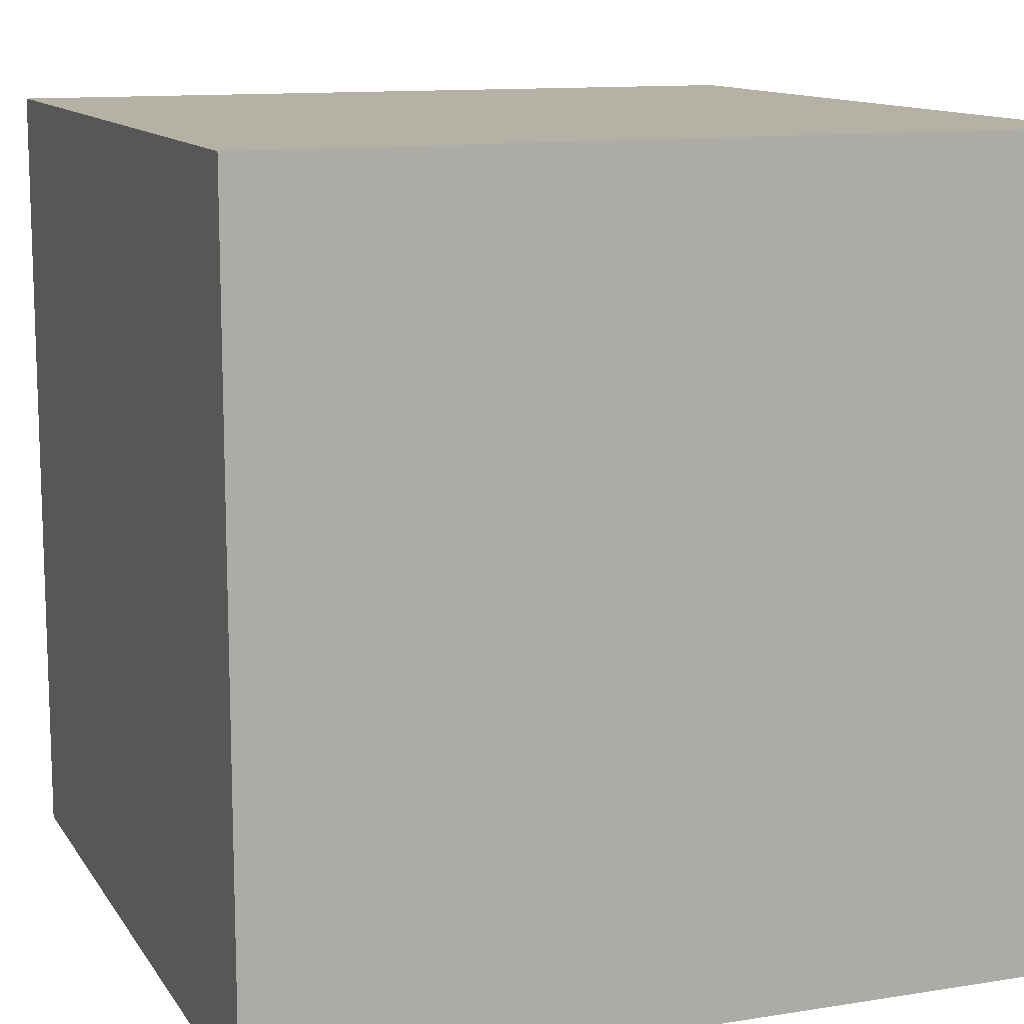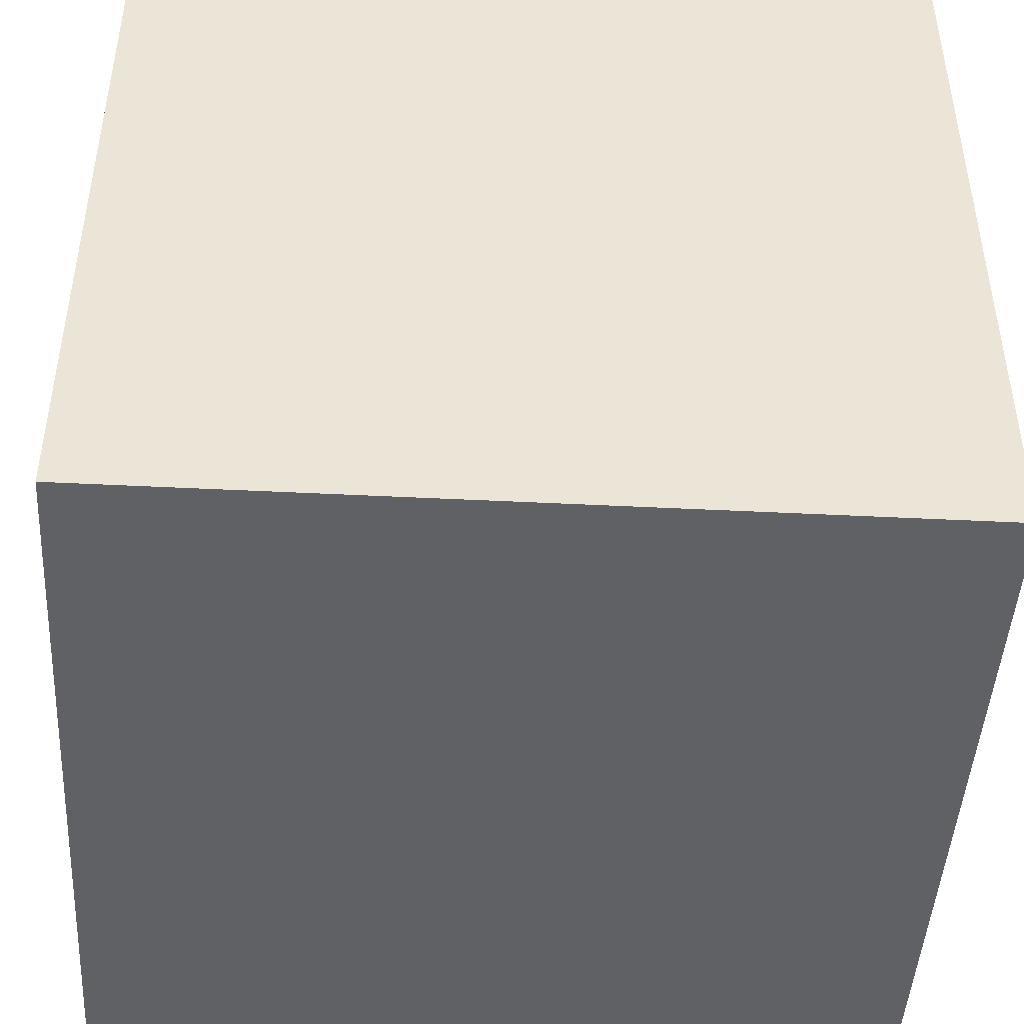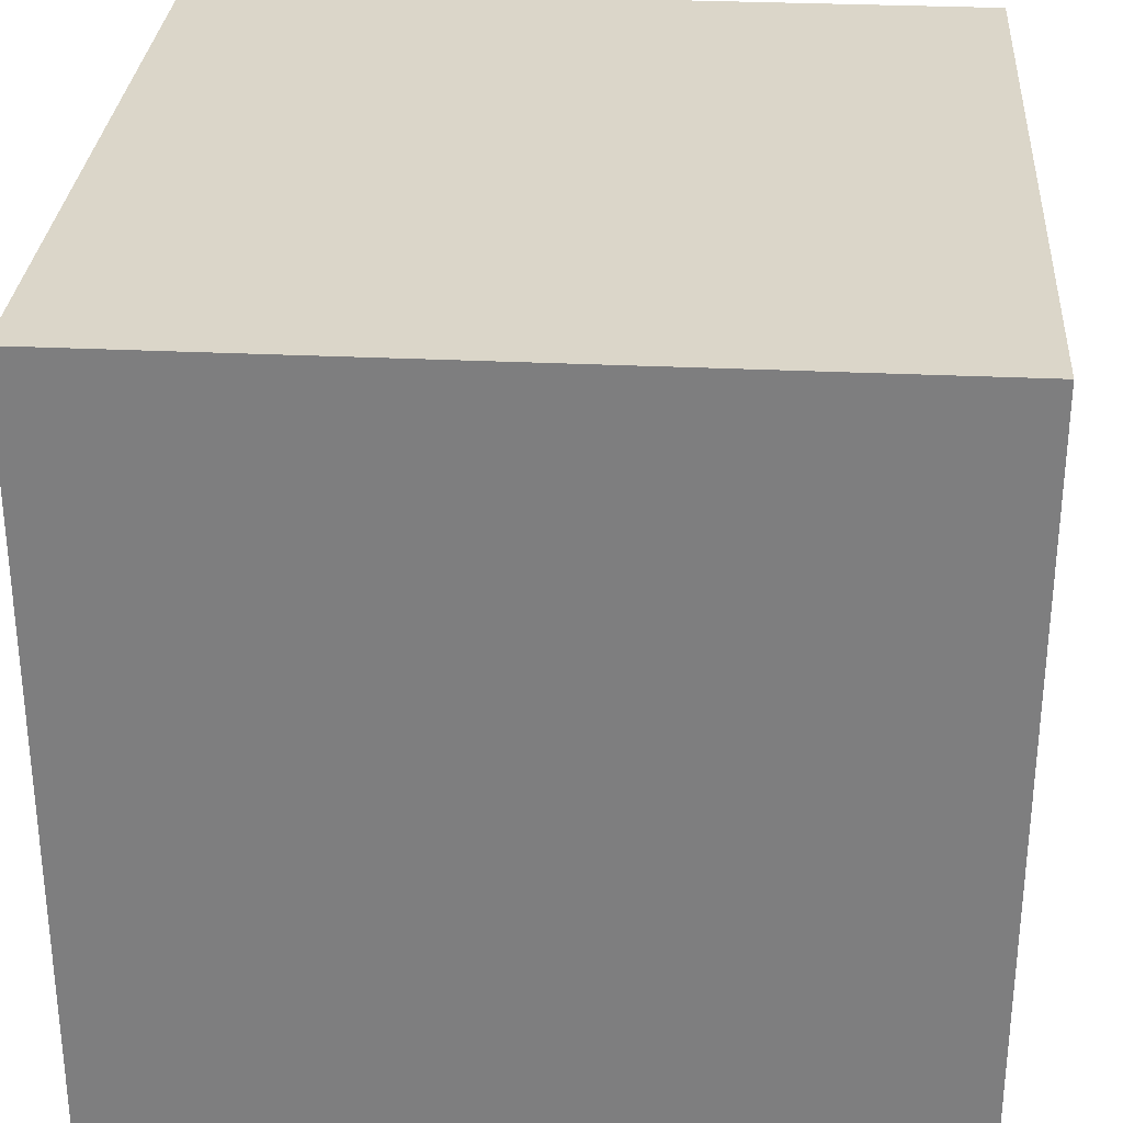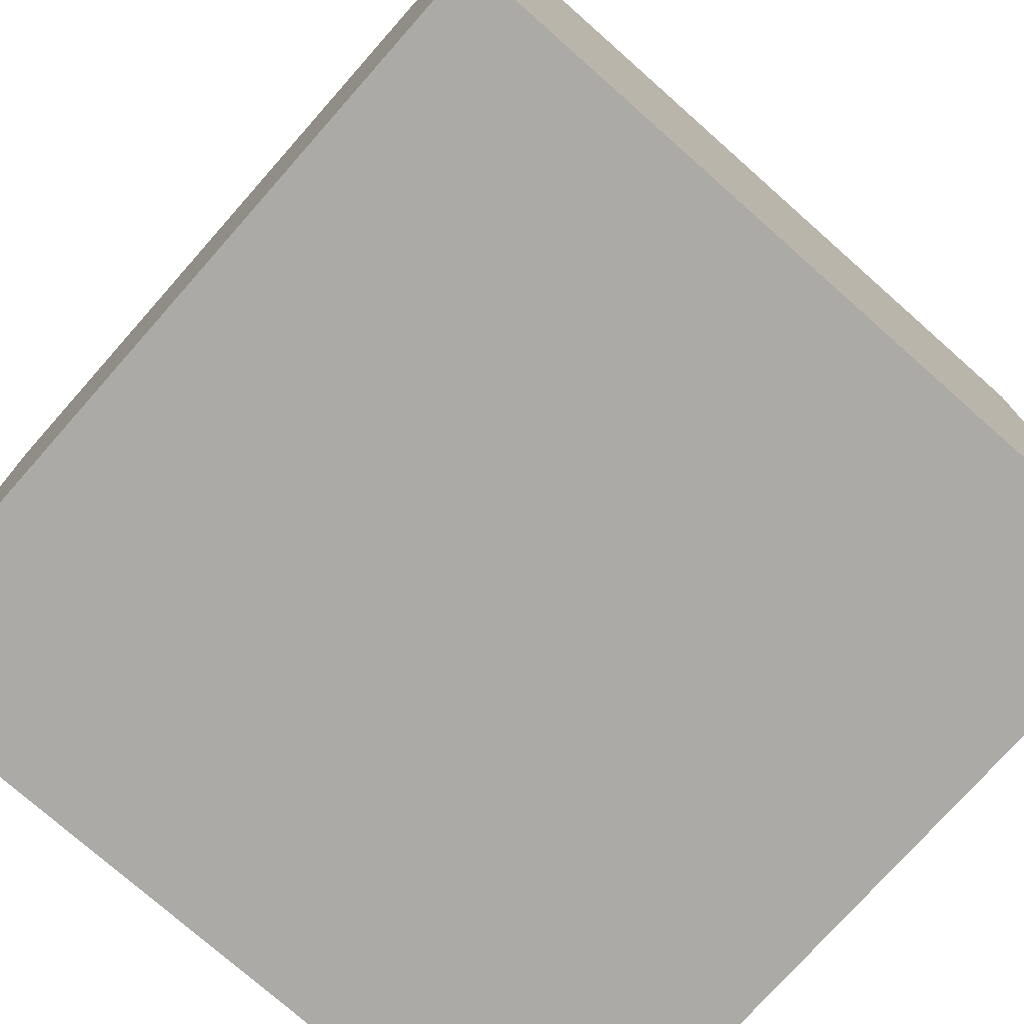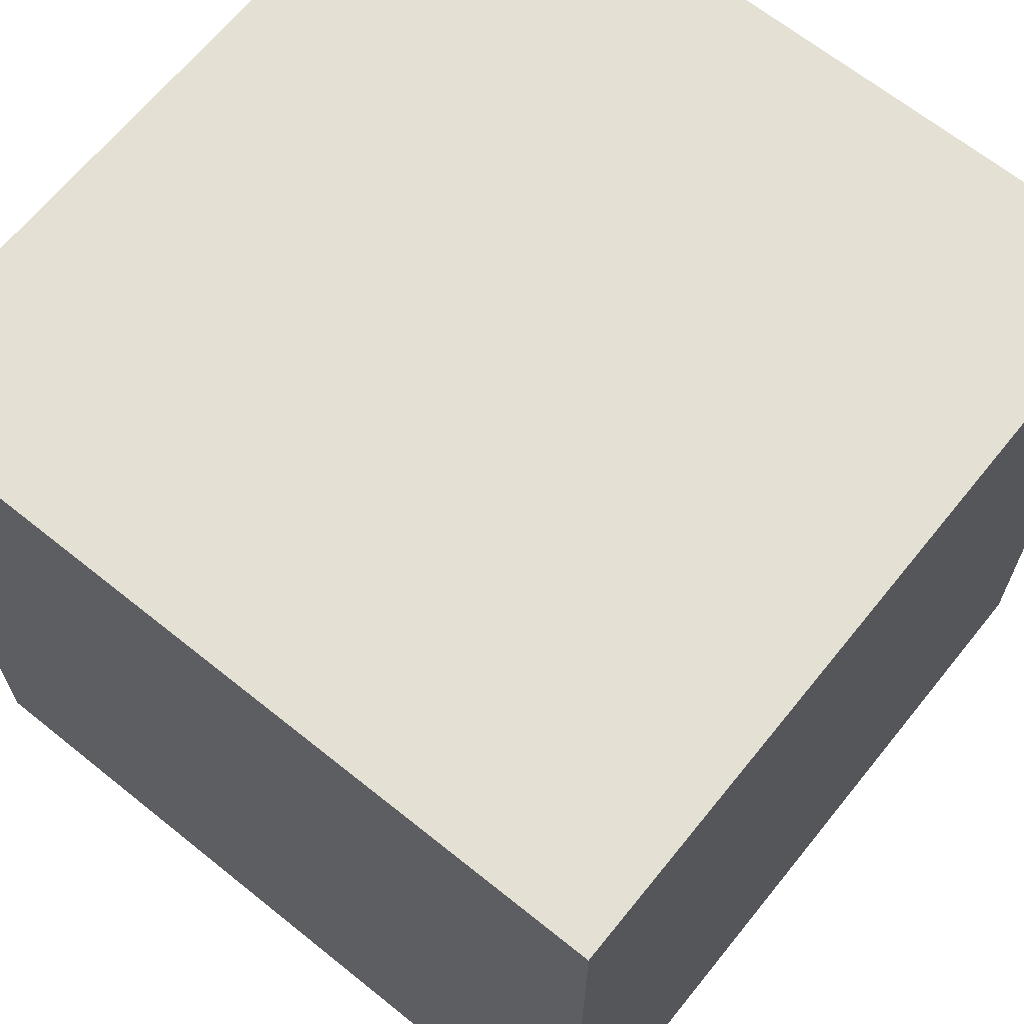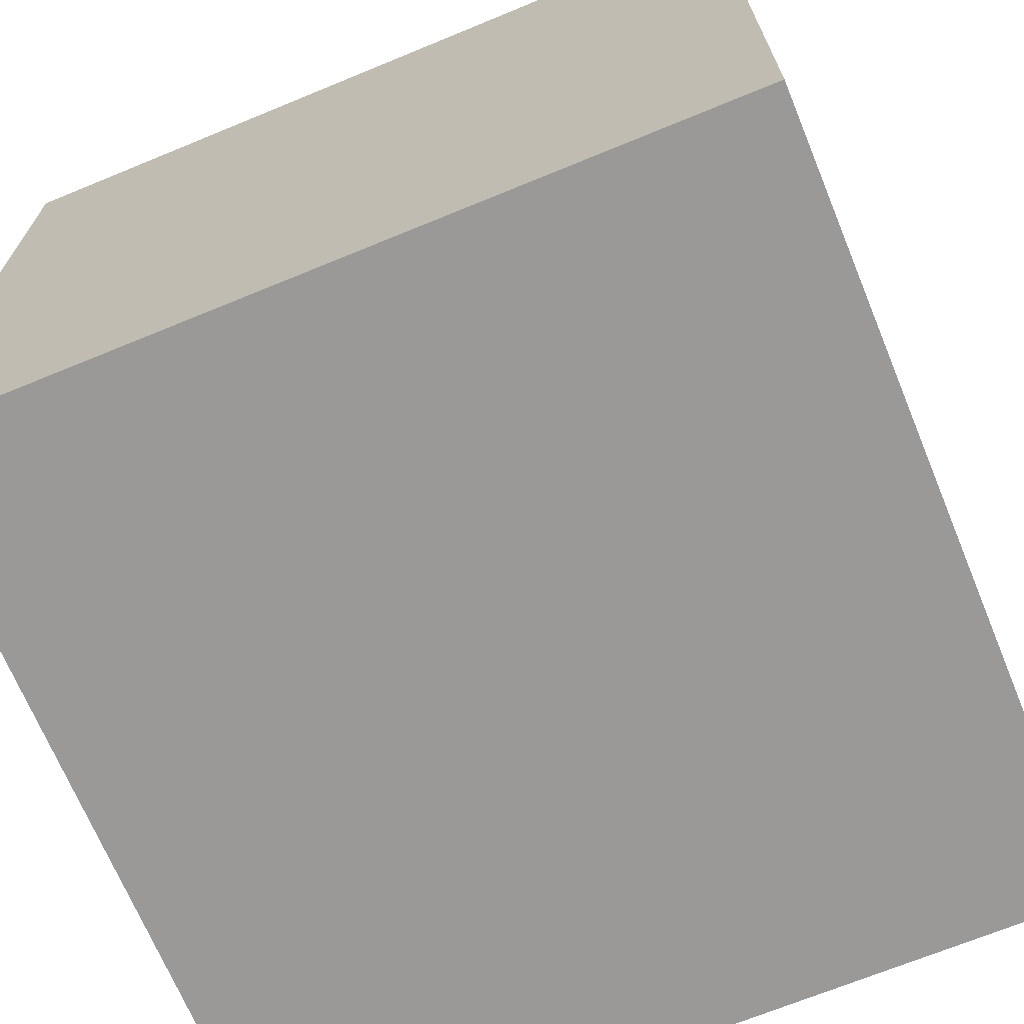
<metadata>
{"format":"obj","ext":"obj","renderer":"f3d","projection":"perspective","resolution":1024,"background":"white","views":[{"elev":12.0,"azim":69.2,"up":"+Z"},{"elev":-45.8,"azim":-93.3,"up":"+Y"},{"elev":30.1,"azim":94.0,"up":"+Z"},{"elev":-75.7,"azim":138.5,"up":"+Y"},{"elev":66.1,"azim":-51.1,"up":"+Y"},{"elev":-69.1,"azim":-67.6,"up":"+Z"}]}
</metadata>
<code>
o Cube
v 1 3 -3
v 1 3 -5
v -1 3 -5
v -1 3 -3
v 1 1 -3
v 1 1 -5
v -1 1 -5
v -1 1 -3
f 2 3 4
f 8 7 6
f 1 5 6
f 2 6 7
f 3 7 8
f 1 4 8
f 1 2 4
f 5 8 6
f 2 1 6
f 3 2 7
f 4 3 8
f 5 1 8

</code>
